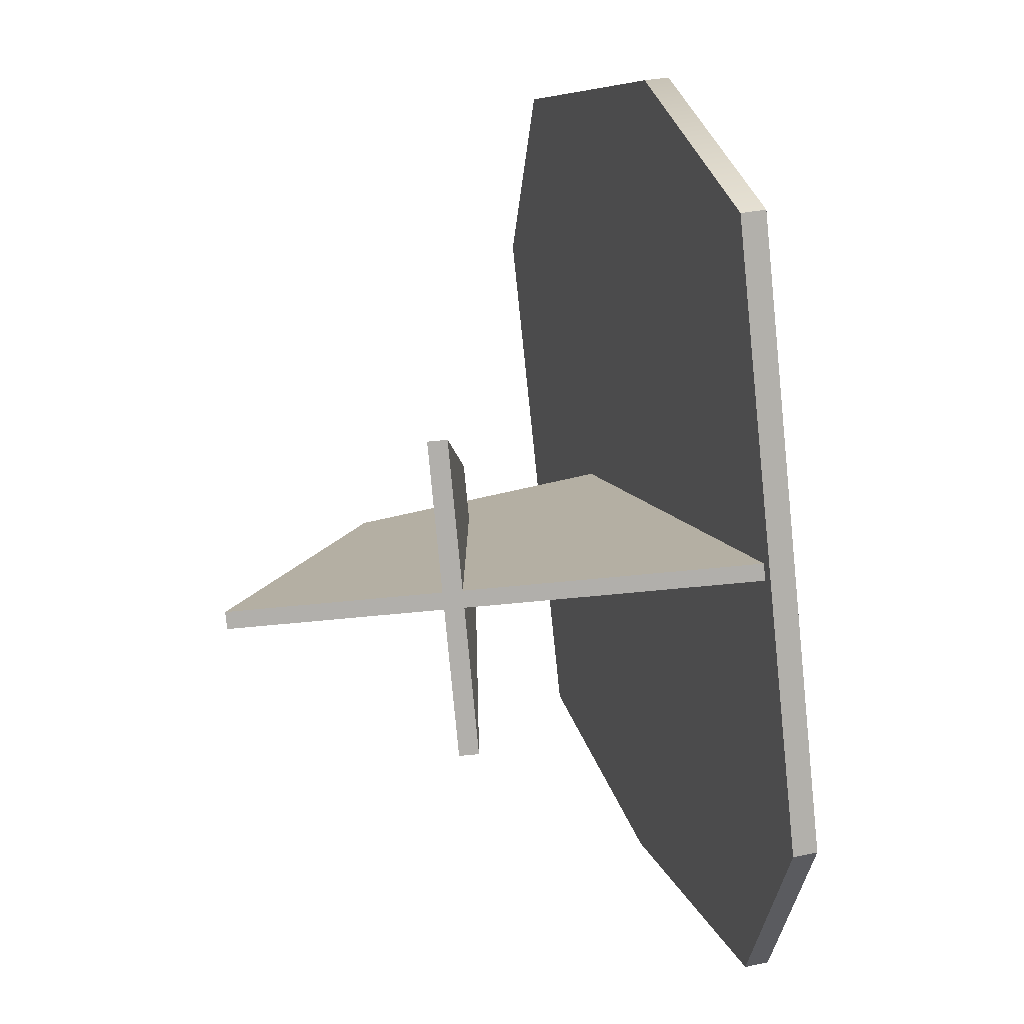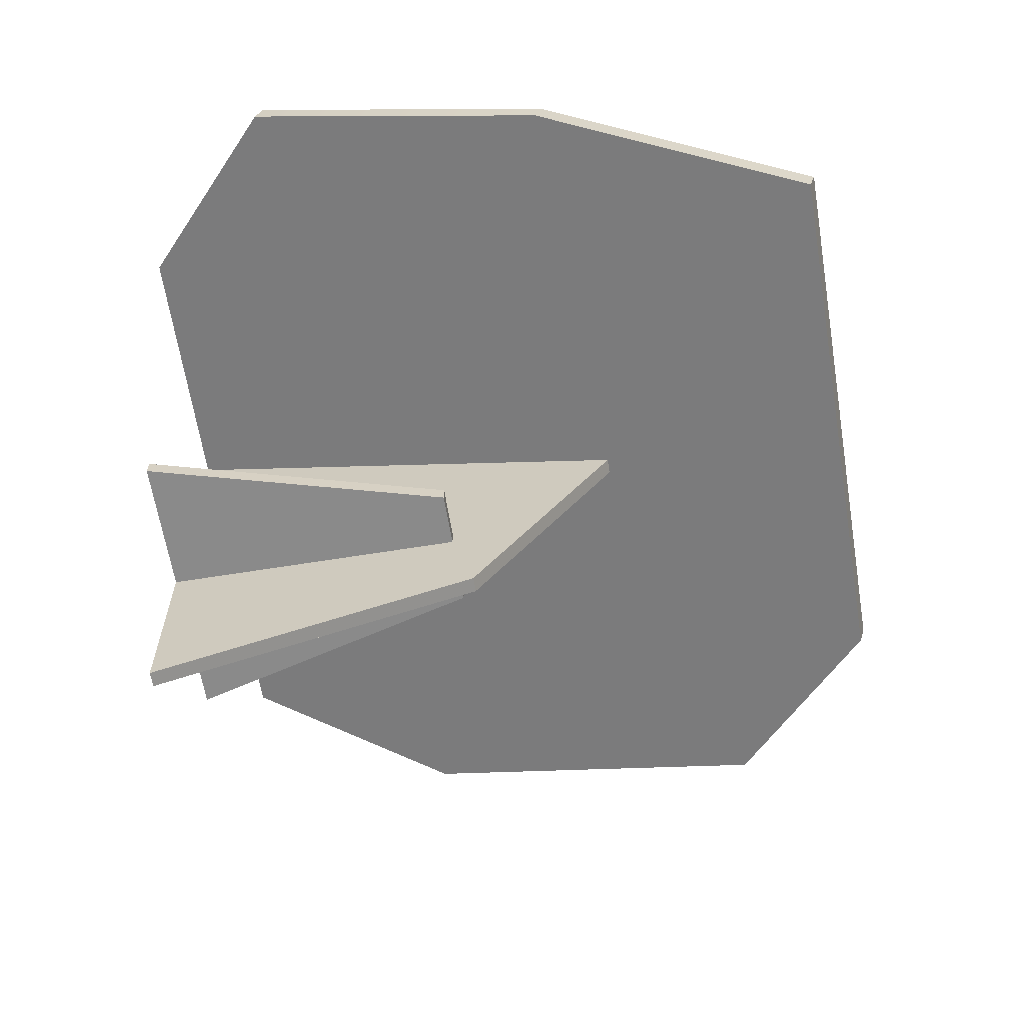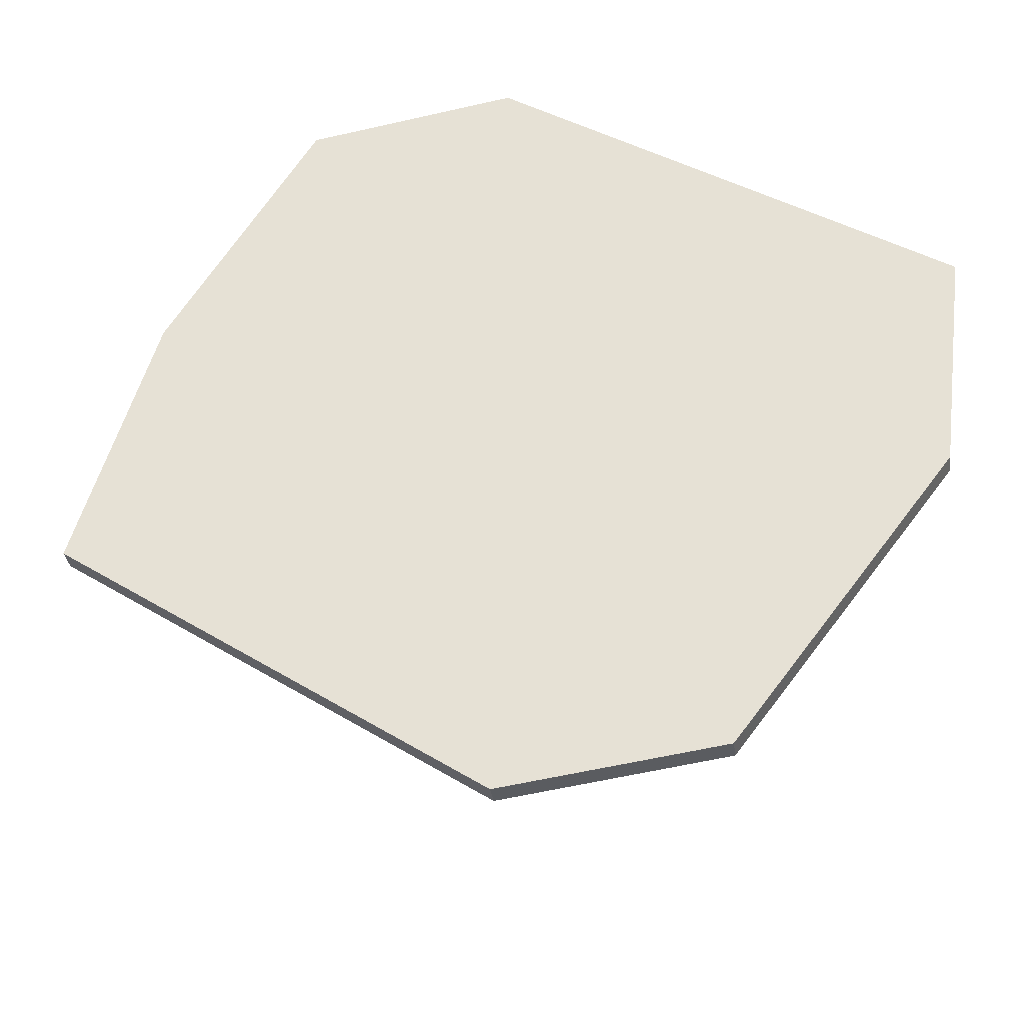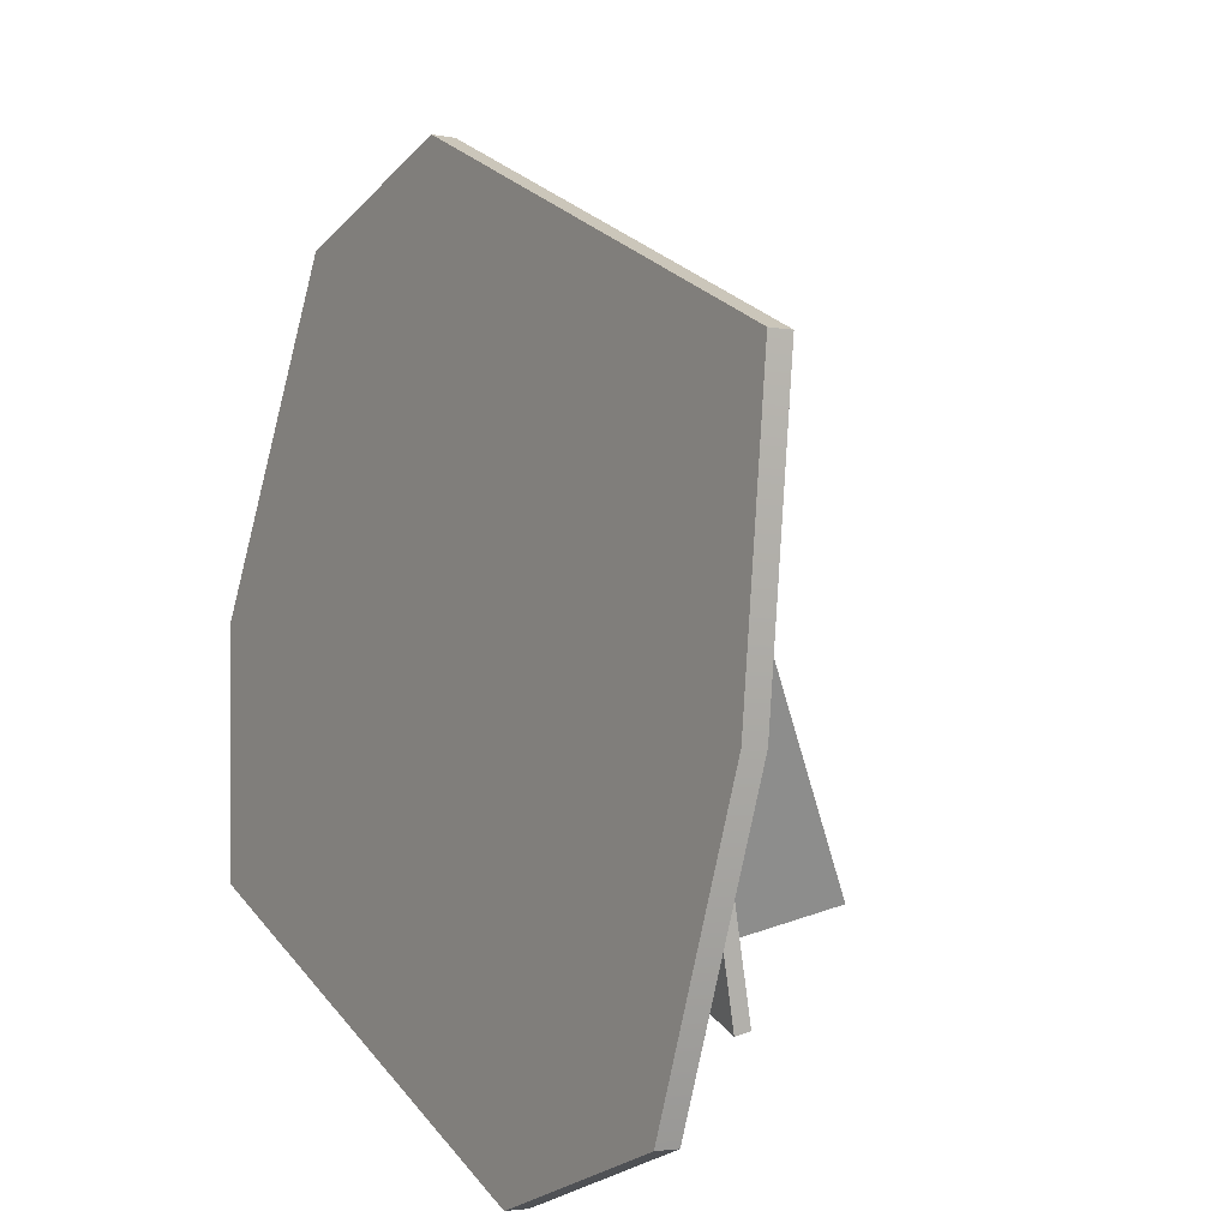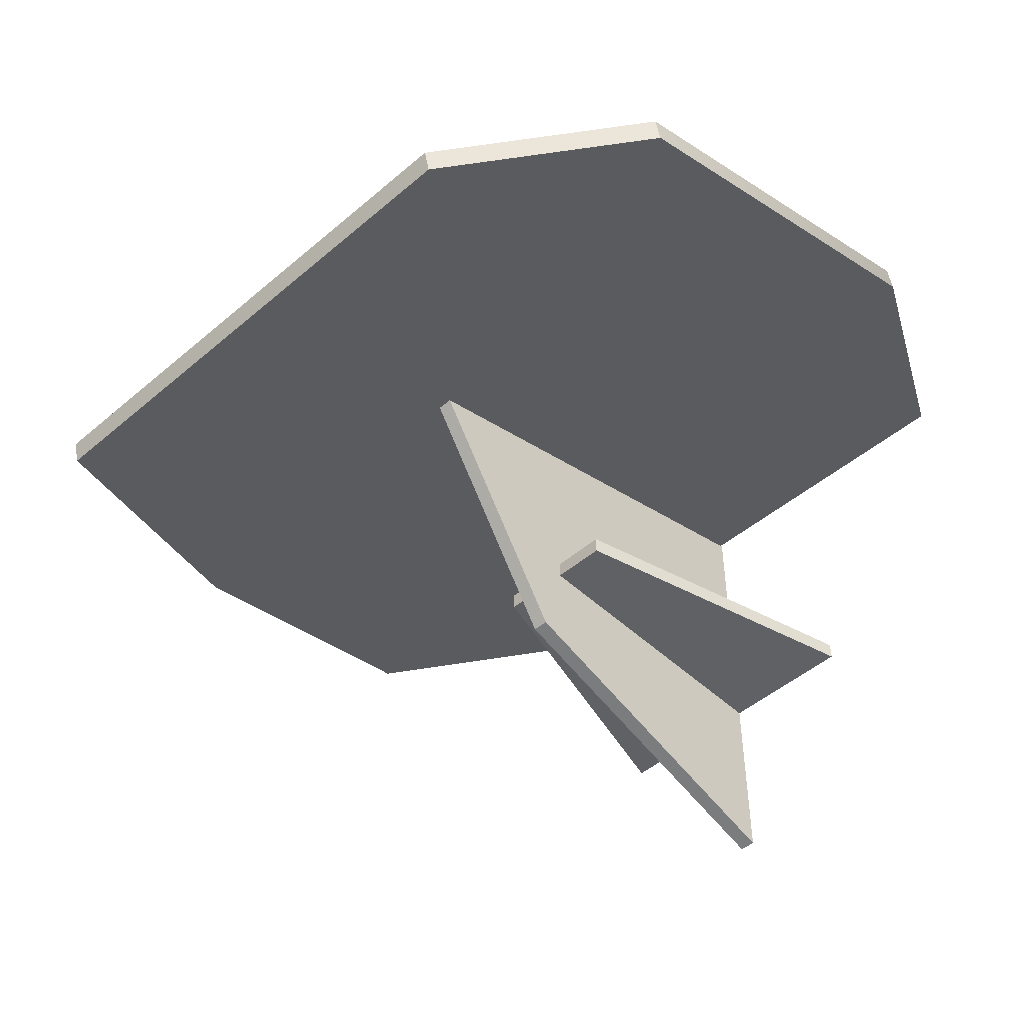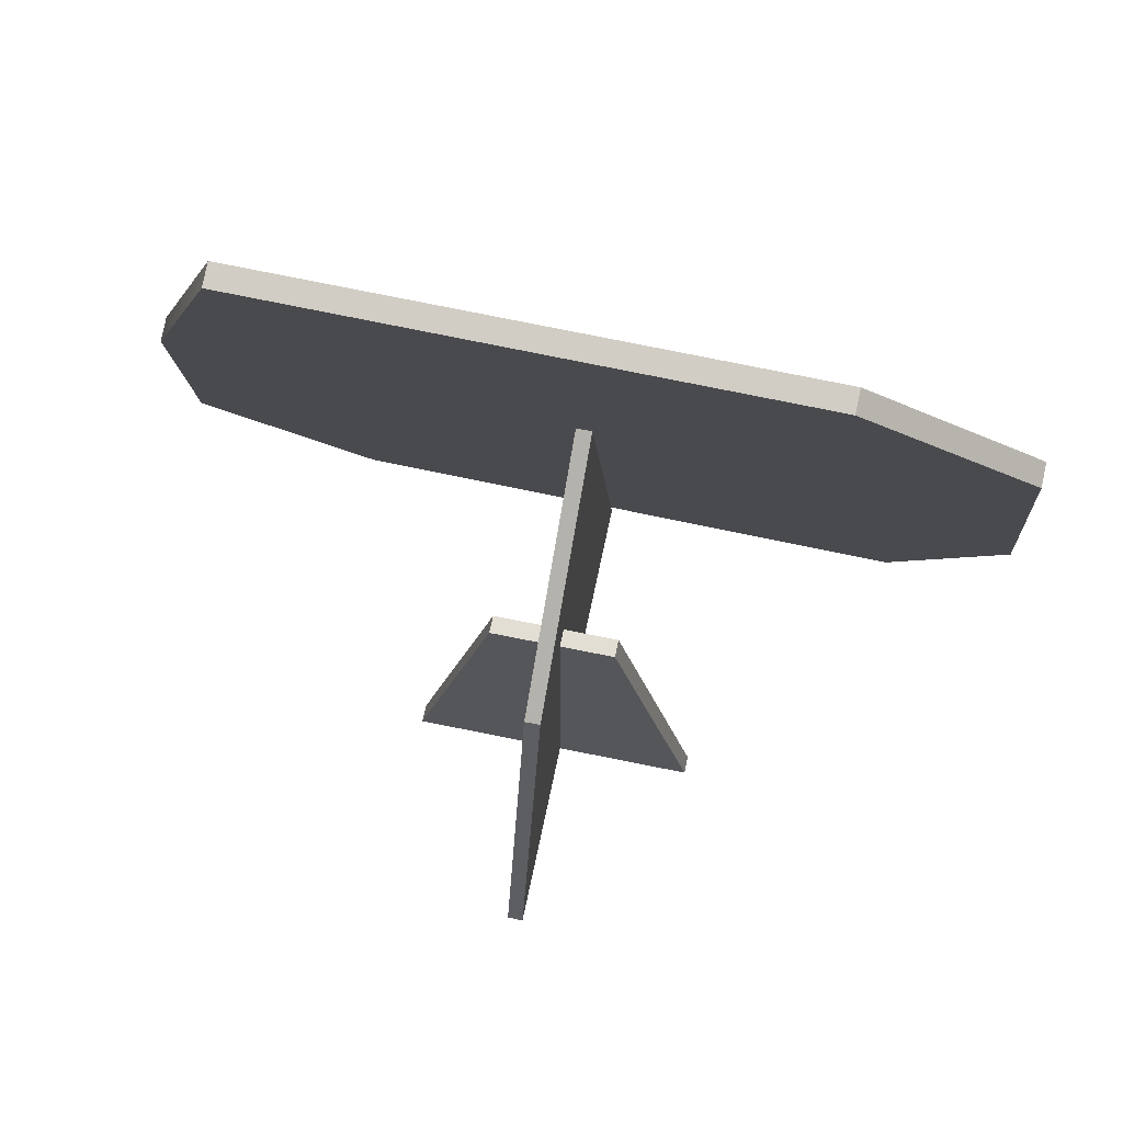
<metadata>
{"format":"obj","ext":"obj","renderer":"f3d","projection":"perspective","resolution":1024,"background":"white","views":[{"elev":-78.1,"azim":-84.7,"up":"+Y"},{"elev":-63.5,"azim":99.3,"up":"+Z"},{"elev":41.7,"azim":-144.7,"up":"+Z"},{"elev":26.0,"azim":60.2,"up":"+Y"},{"elev":-48.1,"azim":-136.2,"up":"+Z"},{"elev":67.2,"azim":-168.3,"up":"+Y"}]}
</metadata>
<code>
v 6.603 0.5703 -0.3407
v 7.399 0.4483 -0.2982
v 7.305 0.7149 -0.3724
v 6.771 0.7159 -0.3788
v 6.693 -0.002892 -0.1825
v 7.259 -0 -0.1768
v 7.423 0.1496 -0.216
v 6.584 0.2077 -0.2415
v 6.603 0.5763 -0.3186
v 7.399 0.4543 -0.276
v 7.305 0.721 -0.3502
v 6.771 0.722 -0.3566
v 6.583 0.2138 -0.2194
v 7.422 0.1557 -0.1939
v 6.692 0.003174 -0.1604
v 7.259 0.006066 -0.1547
v 7.14 -0 -0.4602
v 7.14 -0 -0.4428
v 7.06 0.2969 -0.4602
v 7.06 0.2969 -0.4428
v 7.008 0 -0.4428
v 7.008 0 -0.4602
v 7.008 0.2969 -0.4602
v 7.008 0.2969 -0.4428
v 6.86 -0 -0.4428
v 6.86 -0 -0.4602
v 6.94 0.2969 -0.4428
v 6.94 0.2969 -0.4602
v 6.992 0 -0.4602
v 6.992 0 -0.4428
v 6.992 0.2969 -0.4602
v 6.992 0.2969 -0.4428
v 6.992 0 -0.6479
v 7.008 0 -0.6479
v 6.992 0.3204 -0.5477
v 7.008 0.3204 -0.5477
v 7.008 0 -0.1838
v 6.992 0 -0.1838
v 6.992 0.4672 -0.3164
v 7.008 0.4672 -0.3164
f 9 10 11 12
f 13 14 10 9
f 13 15 16 14
f 1 4 3 2
f 8 1 2 7
f 8 7 6 5
f 2 3 11 10
f 3 4 12 11
f 4 1 9 12
f 7 2 10 14
f 1 8 13 9
f 8 5 15 13
f 5 6 16 15
f 6 7 14 16
f 22 17 18 21
f 17 22 23 19
f 21 18 20 24
f 18 17 19 20
f 20 19 23 24
f 21 24 23 22
f 25 26 29 30
f 27 28 26 25
f 26 28 31 29
f 27 25 30 32
f 31 28 27 32
f 30 29 31 32
f 33 34 37 38
f 35 36 34 33
f 39 40 36 35
f 38 37 40 39
f 36 40 37 34
f 35 33 38 39

</code>
